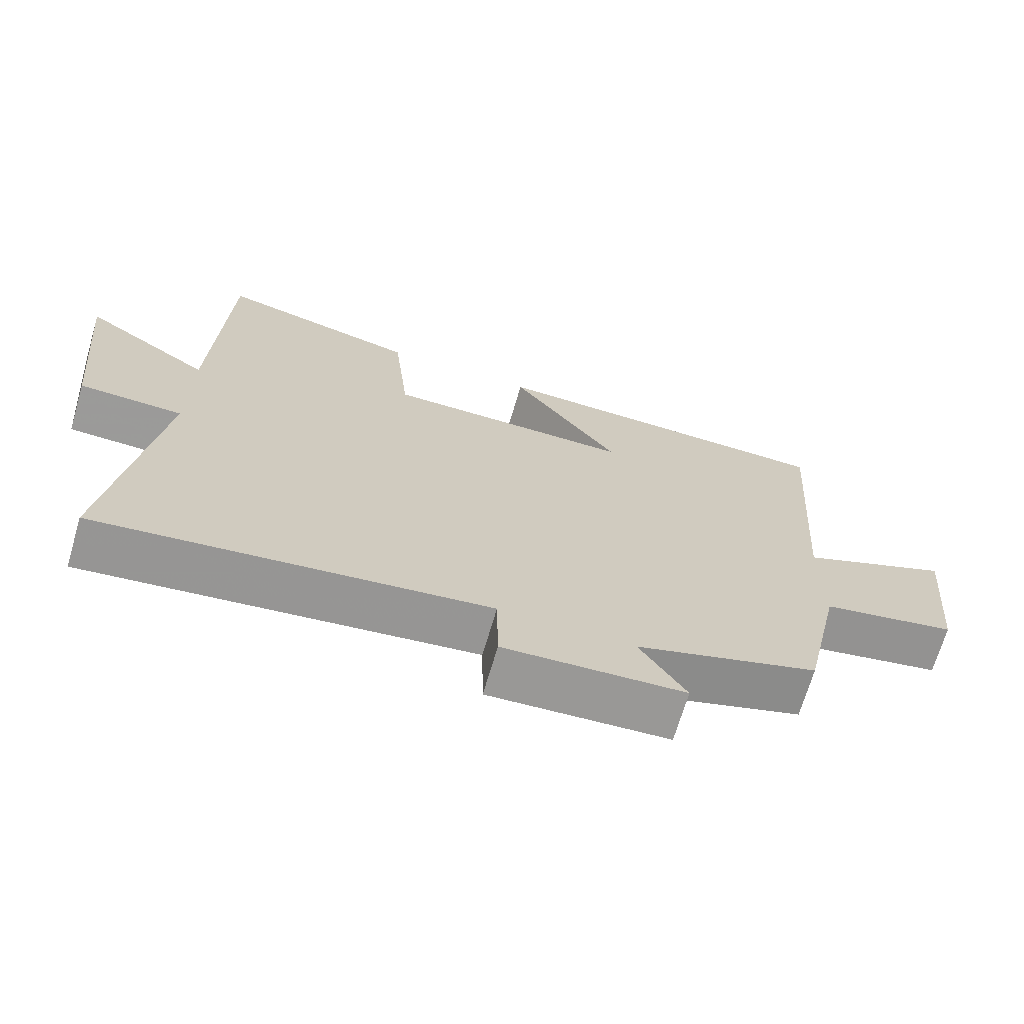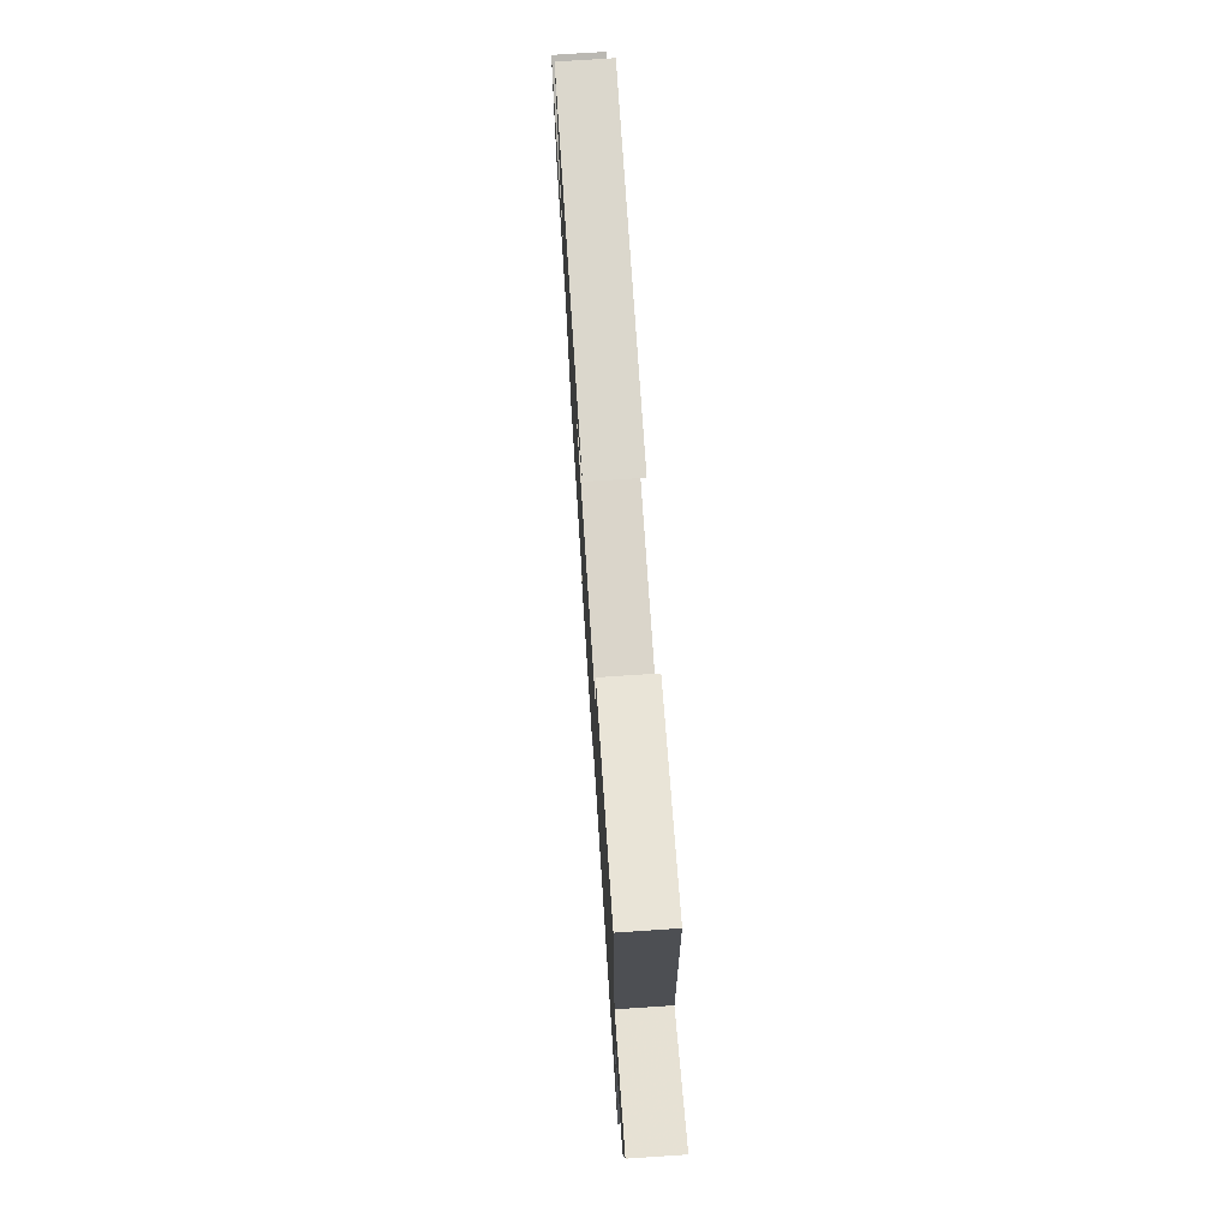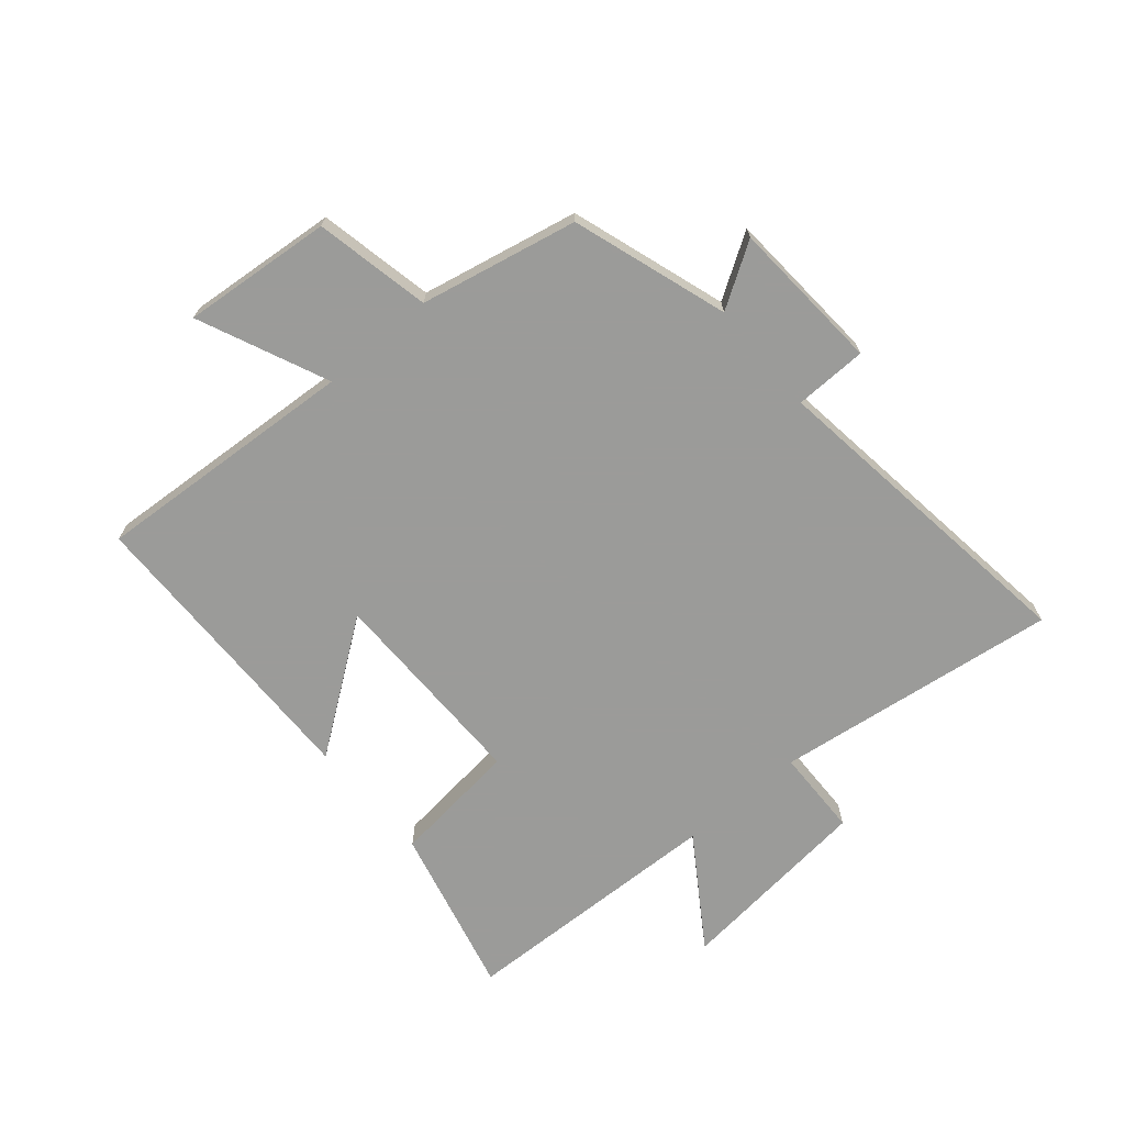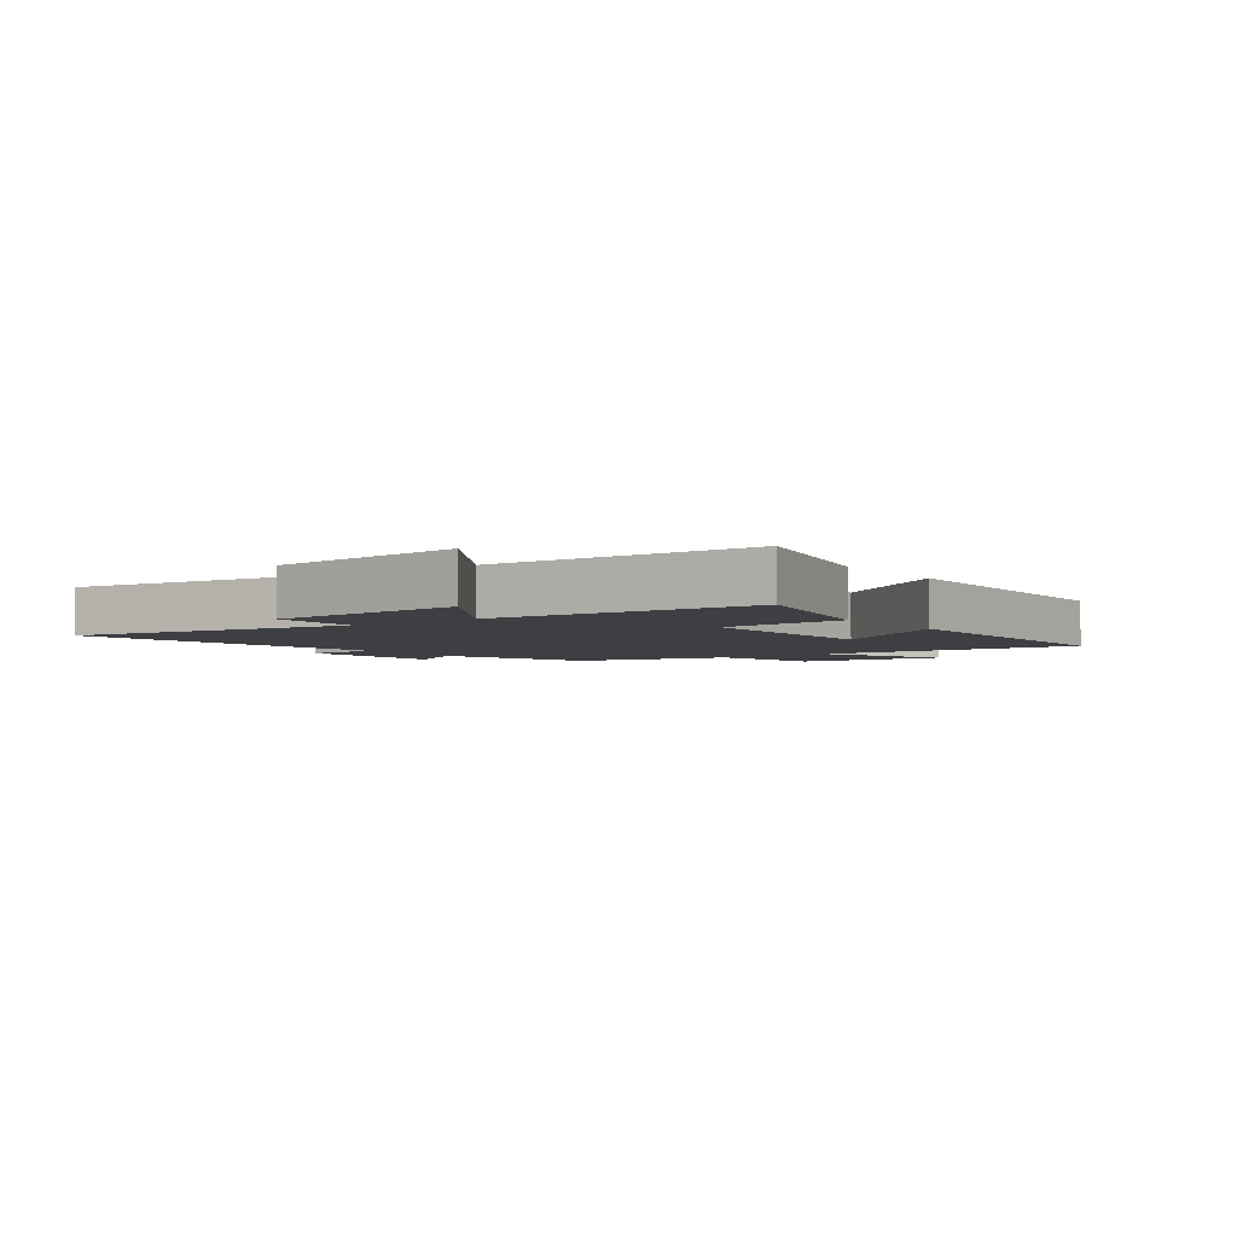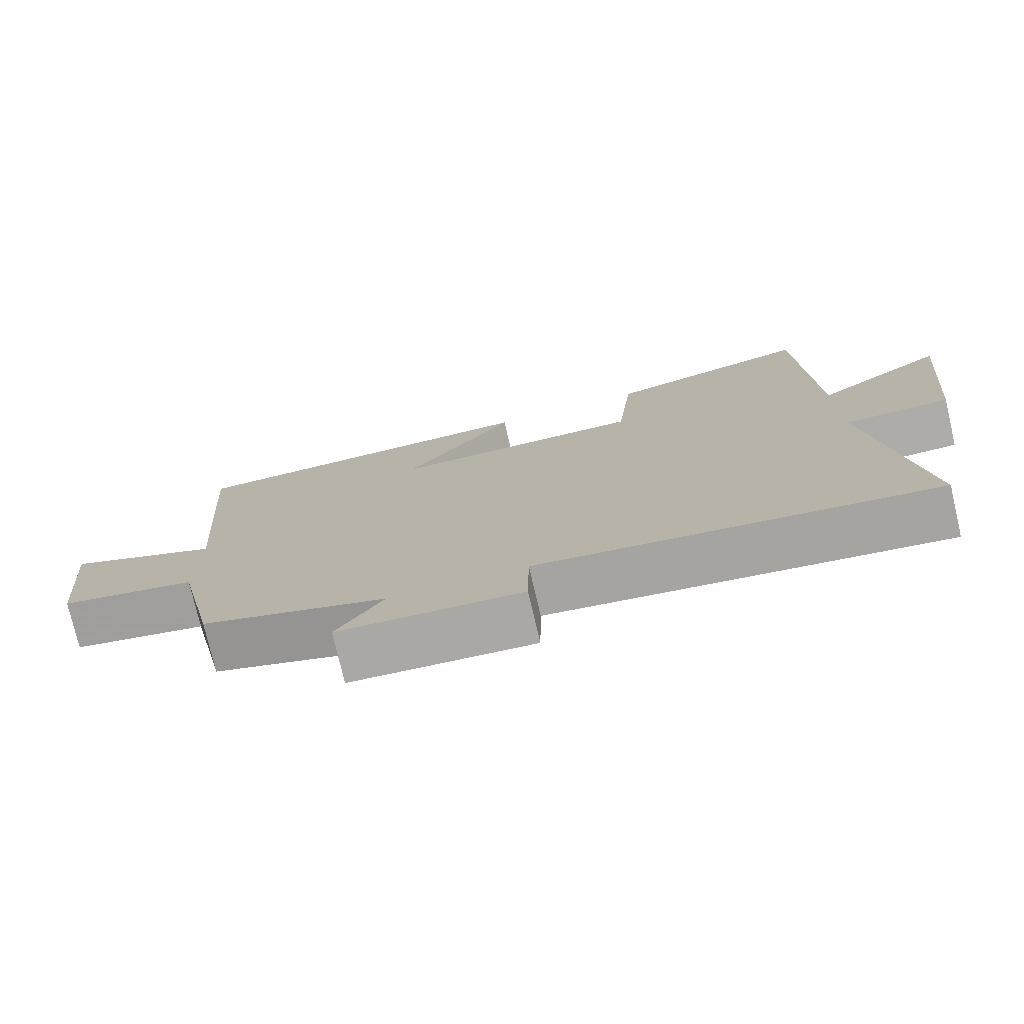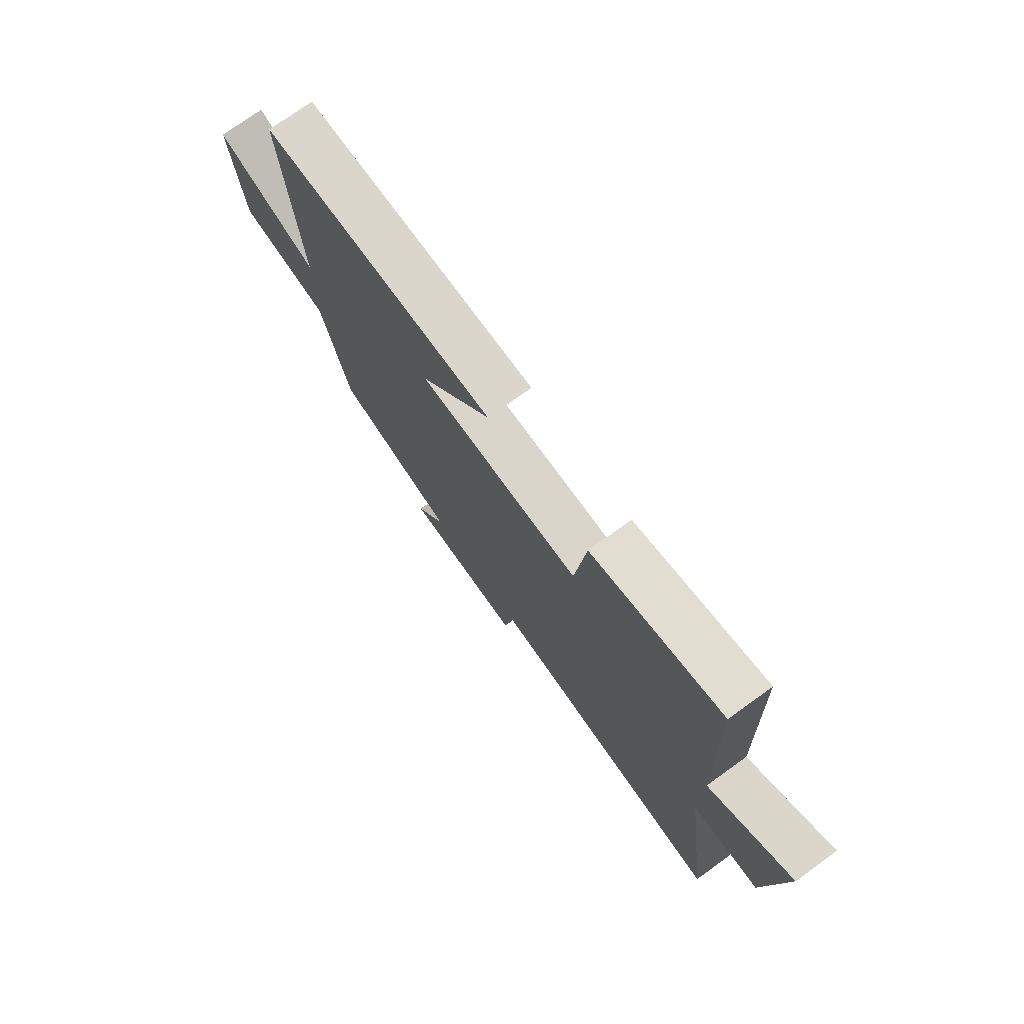
<metadata>
{"format":"obj","ext":"obj","renderer":"f3d","projection":"perspective","resolution":1024,"background":"white","views":[{"elev":-69.3,"azim":-16.4,"up":"+Z"},{"elev":74.3,"azim":-93.8,"up":"+Z"},{"elev":-69.6,"azim":130.6,"up":"+Y"},{"elev":-3.9,"azim":-54.0,"up":"+Y"},{"elev":-76.4,"azim":-166.8,"up":"+Z"},{"elev":74.7,"azim":-125.8,"up":"+Z"}]}
</metadata>
<code>
v -0.566 0.07 -0.571
v -0.5 0.07 -0.093
v -0.648 0.07 -0.089
v -0.682 0.07 0.245
v -0.5 0.07 0.123
v -0.483 0.07 0.571
v -0.197 0.07 0.5
v -0.174 0.07 0.285
v 0.178 0.07 0.285
v 0.023 0.07 0.5
v 0.531 0.07 0.49
v 0.5 0.07 0.045
v 0.718 0.07 0.14
v 0.694 0.07 -0.112
v 0.5 0.07 -0.151
v 0.443 0.07 -0.415
v 0.181 0.07 -0.5
v 0.247 0.07 -0.606
v -0.011 0.07 -0.622
v -0.013 0.07 -0.5
v -0.566 0 -0.571
v -0.5 0 -0.093
v -0.648 0 -0.089
v -0.682 0 0.245
v -0.5 0 0.123
v -0.483 0 0.571
v -0.197 0 0.5
v -0.174 0 0.285
v 0.178 0 0.285
v 0.023 0 0.5
v 0.531 0 0.49
v 0.5 0 0.045
v 0.718 0 0.14
v 0.694 0 -0.112
v 0.5 0 -0.151
v 0.443 0 -0.415
v 0.181 0 -0.5
v 0.247 0 -0.606
v -0.011 0 -0.622
v -0.013 0 -0.5
f 17 18 19 20
f 15 16 17 20
f 15 20 1 2
f 12 13 14 15
f 12 15 2
f 9 10 11 12
f 12 2 3
f 9 12 3
f 8 9 3
f 5 6 7 8
f 5 8 3
f 3 4 5
f 40 39 38 37
f 40 37 36 35
f 22 21 40 35
f 35 34 33 32
f 22 35 32
f 32 31 30 29
f 23 22 32
f 23 32 29
f 23 29 28
f 28 27 26 25
f 23 28 25
f 25 24 23
f 1 21 22 2
f 2 22 23 3
f 3 23 24 4
f 4 24 25 5
f 5 25 26 6
f 6 26 27 7
f 7 27 28 8
f 8 28 29 9
f 9 29 30 10
f 10 30 31 11
f 11 31 32 12
f 12 32 33 13
f 13 33 34 14
f 14 34 35 15
f 15 35 36 16
f 16 36 37 17
f 17 37 38 18
f 18 38 39 19
f 19 39 40 20
f 20 40 21 1

</code>
